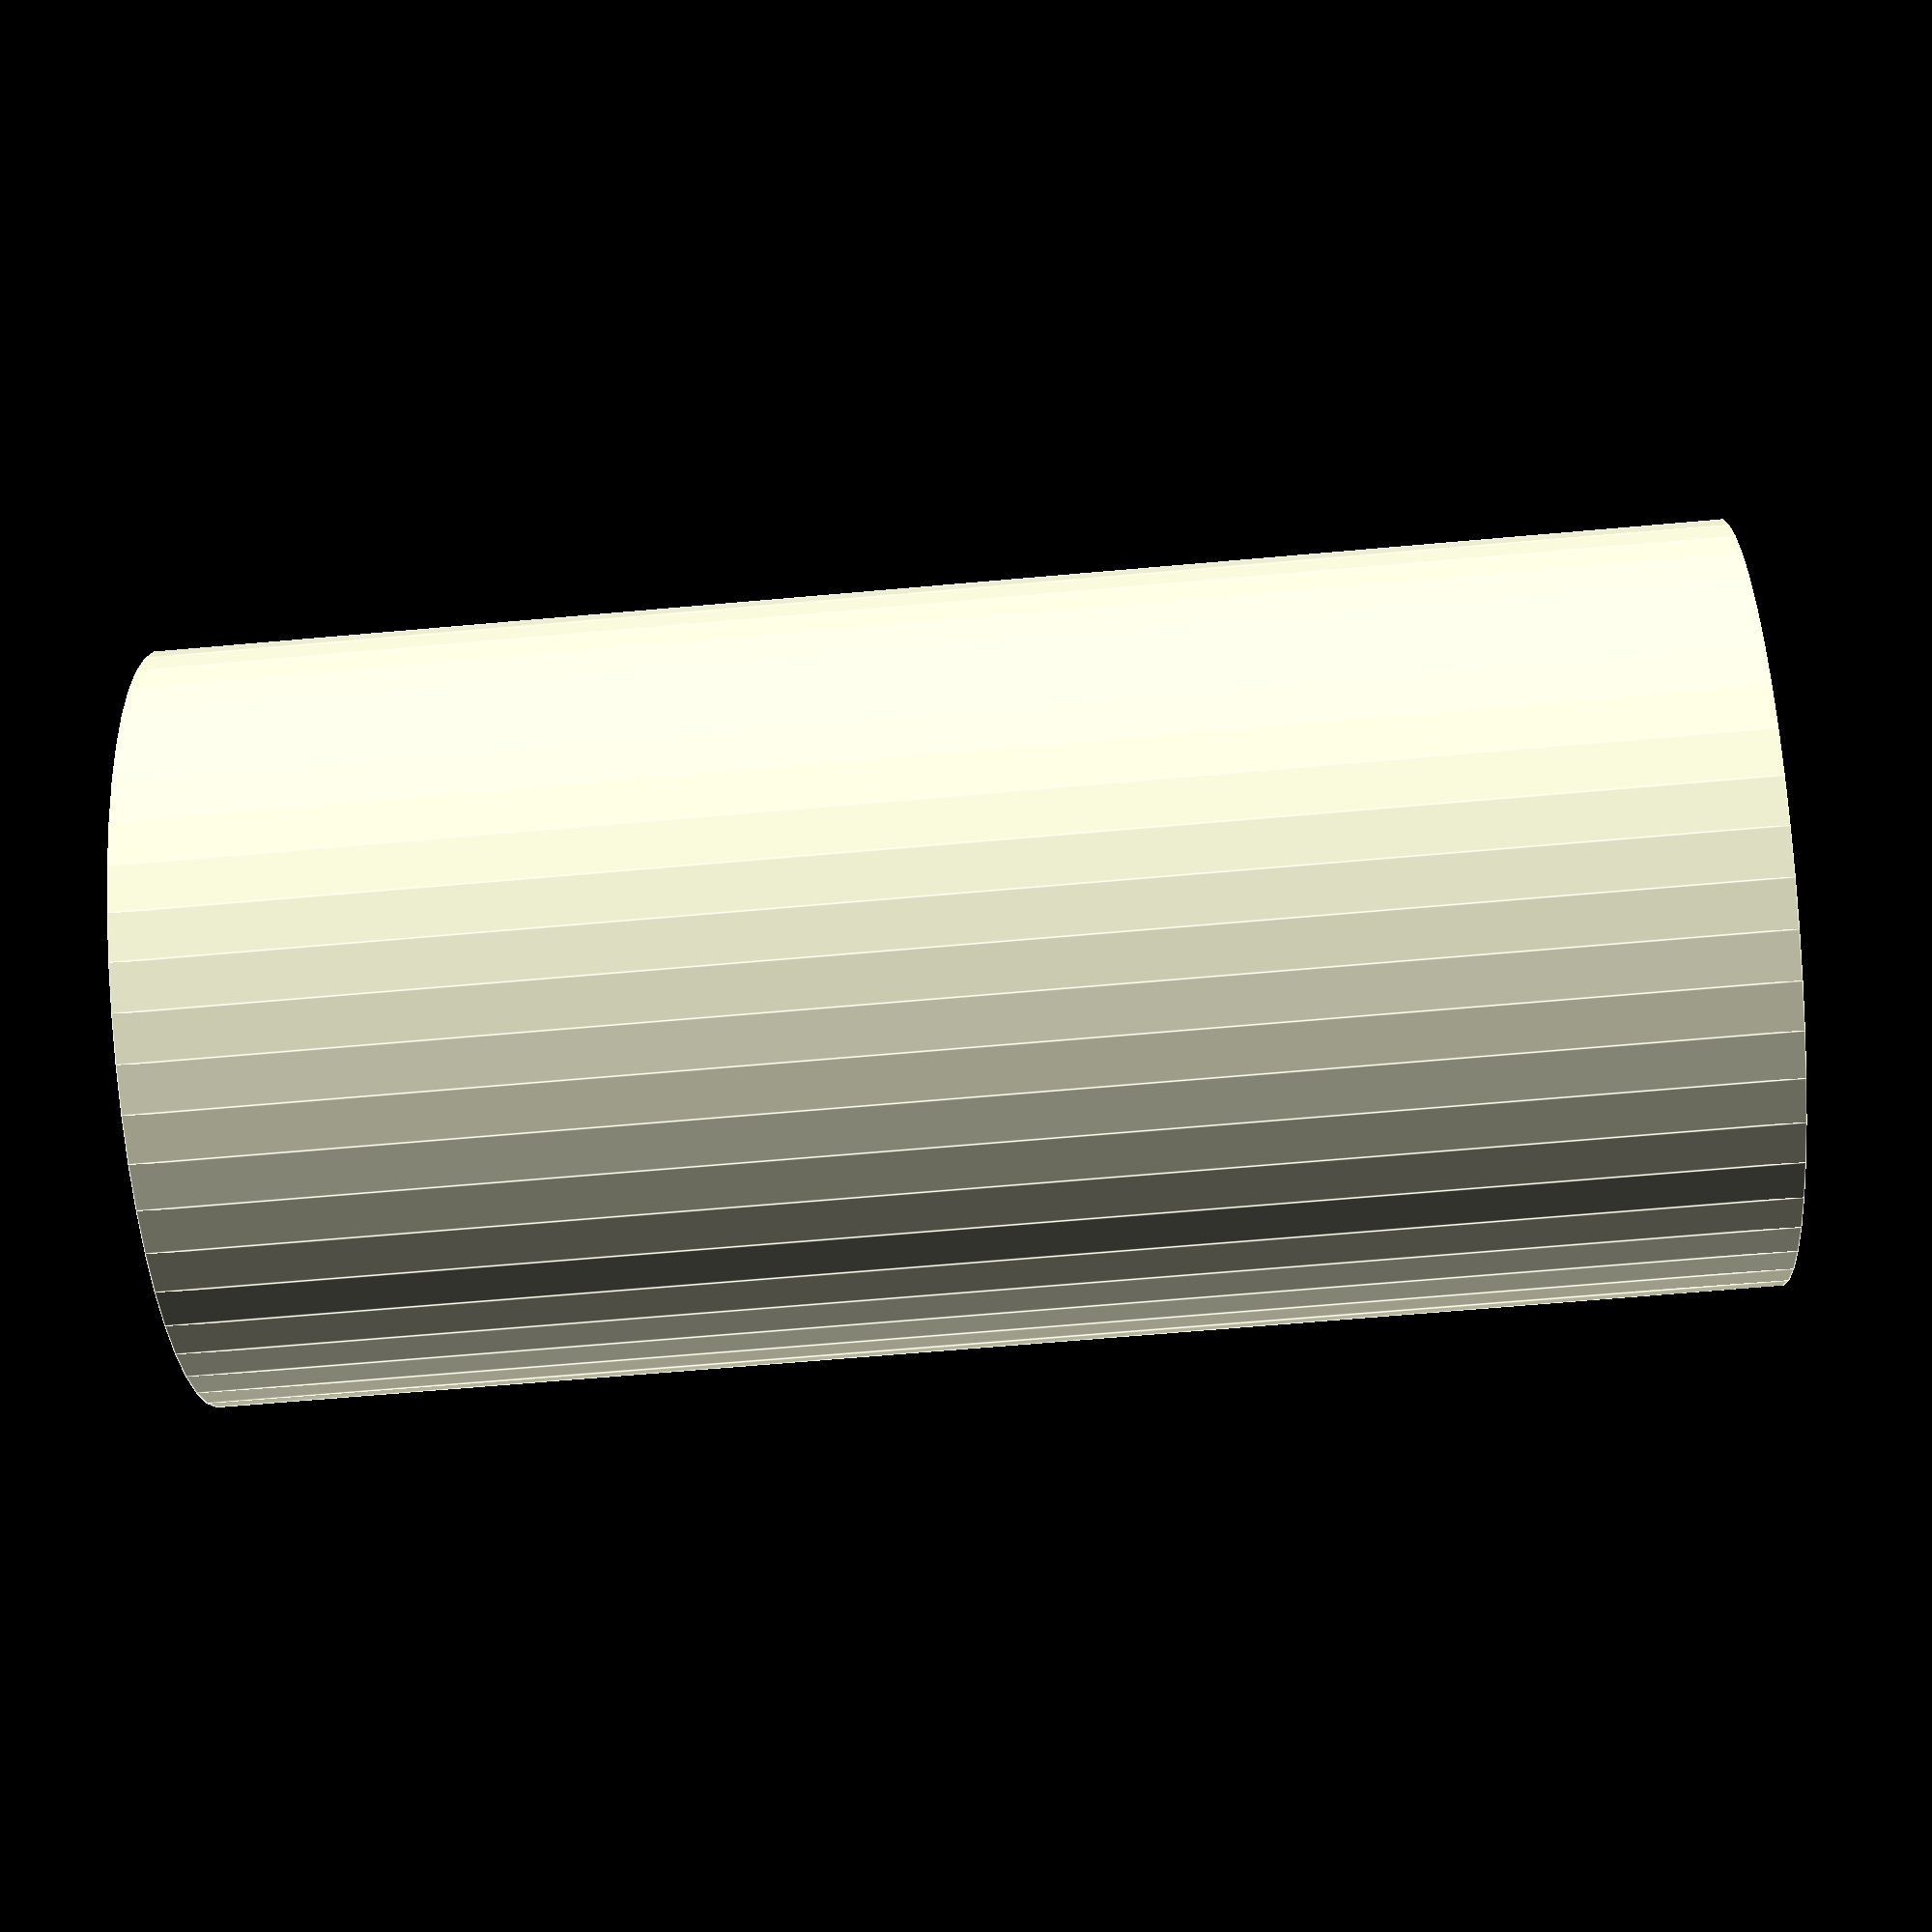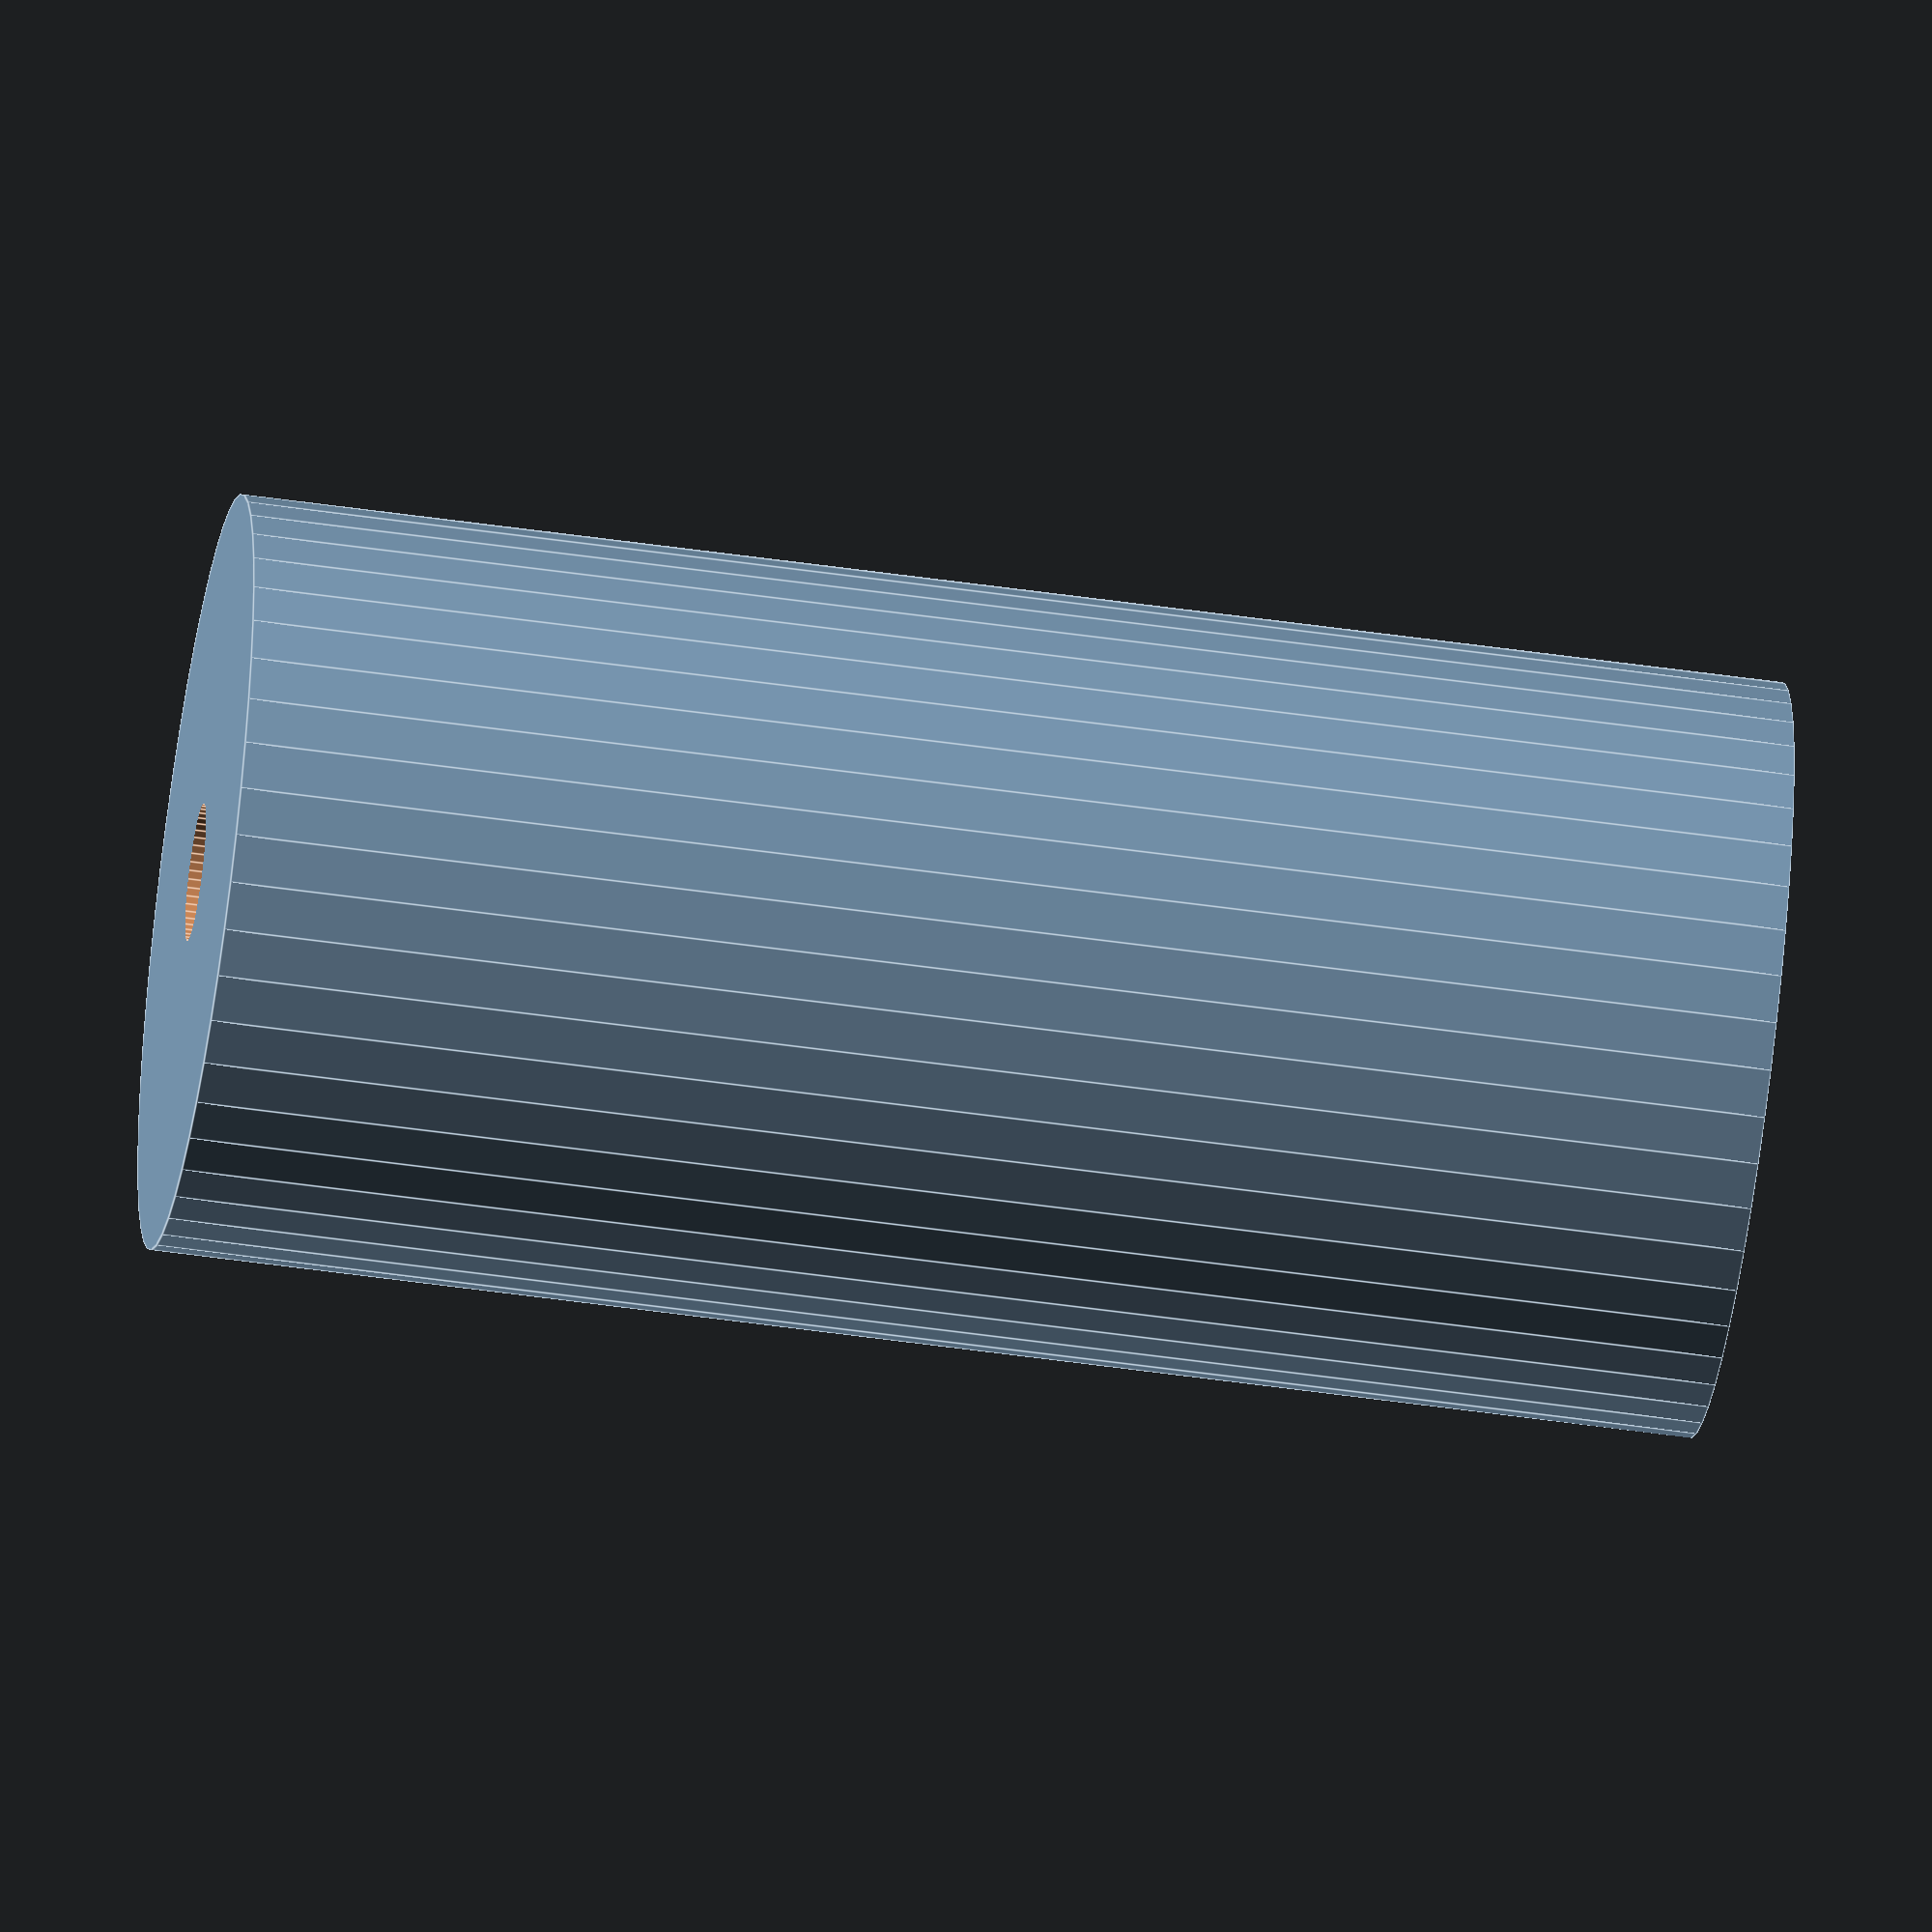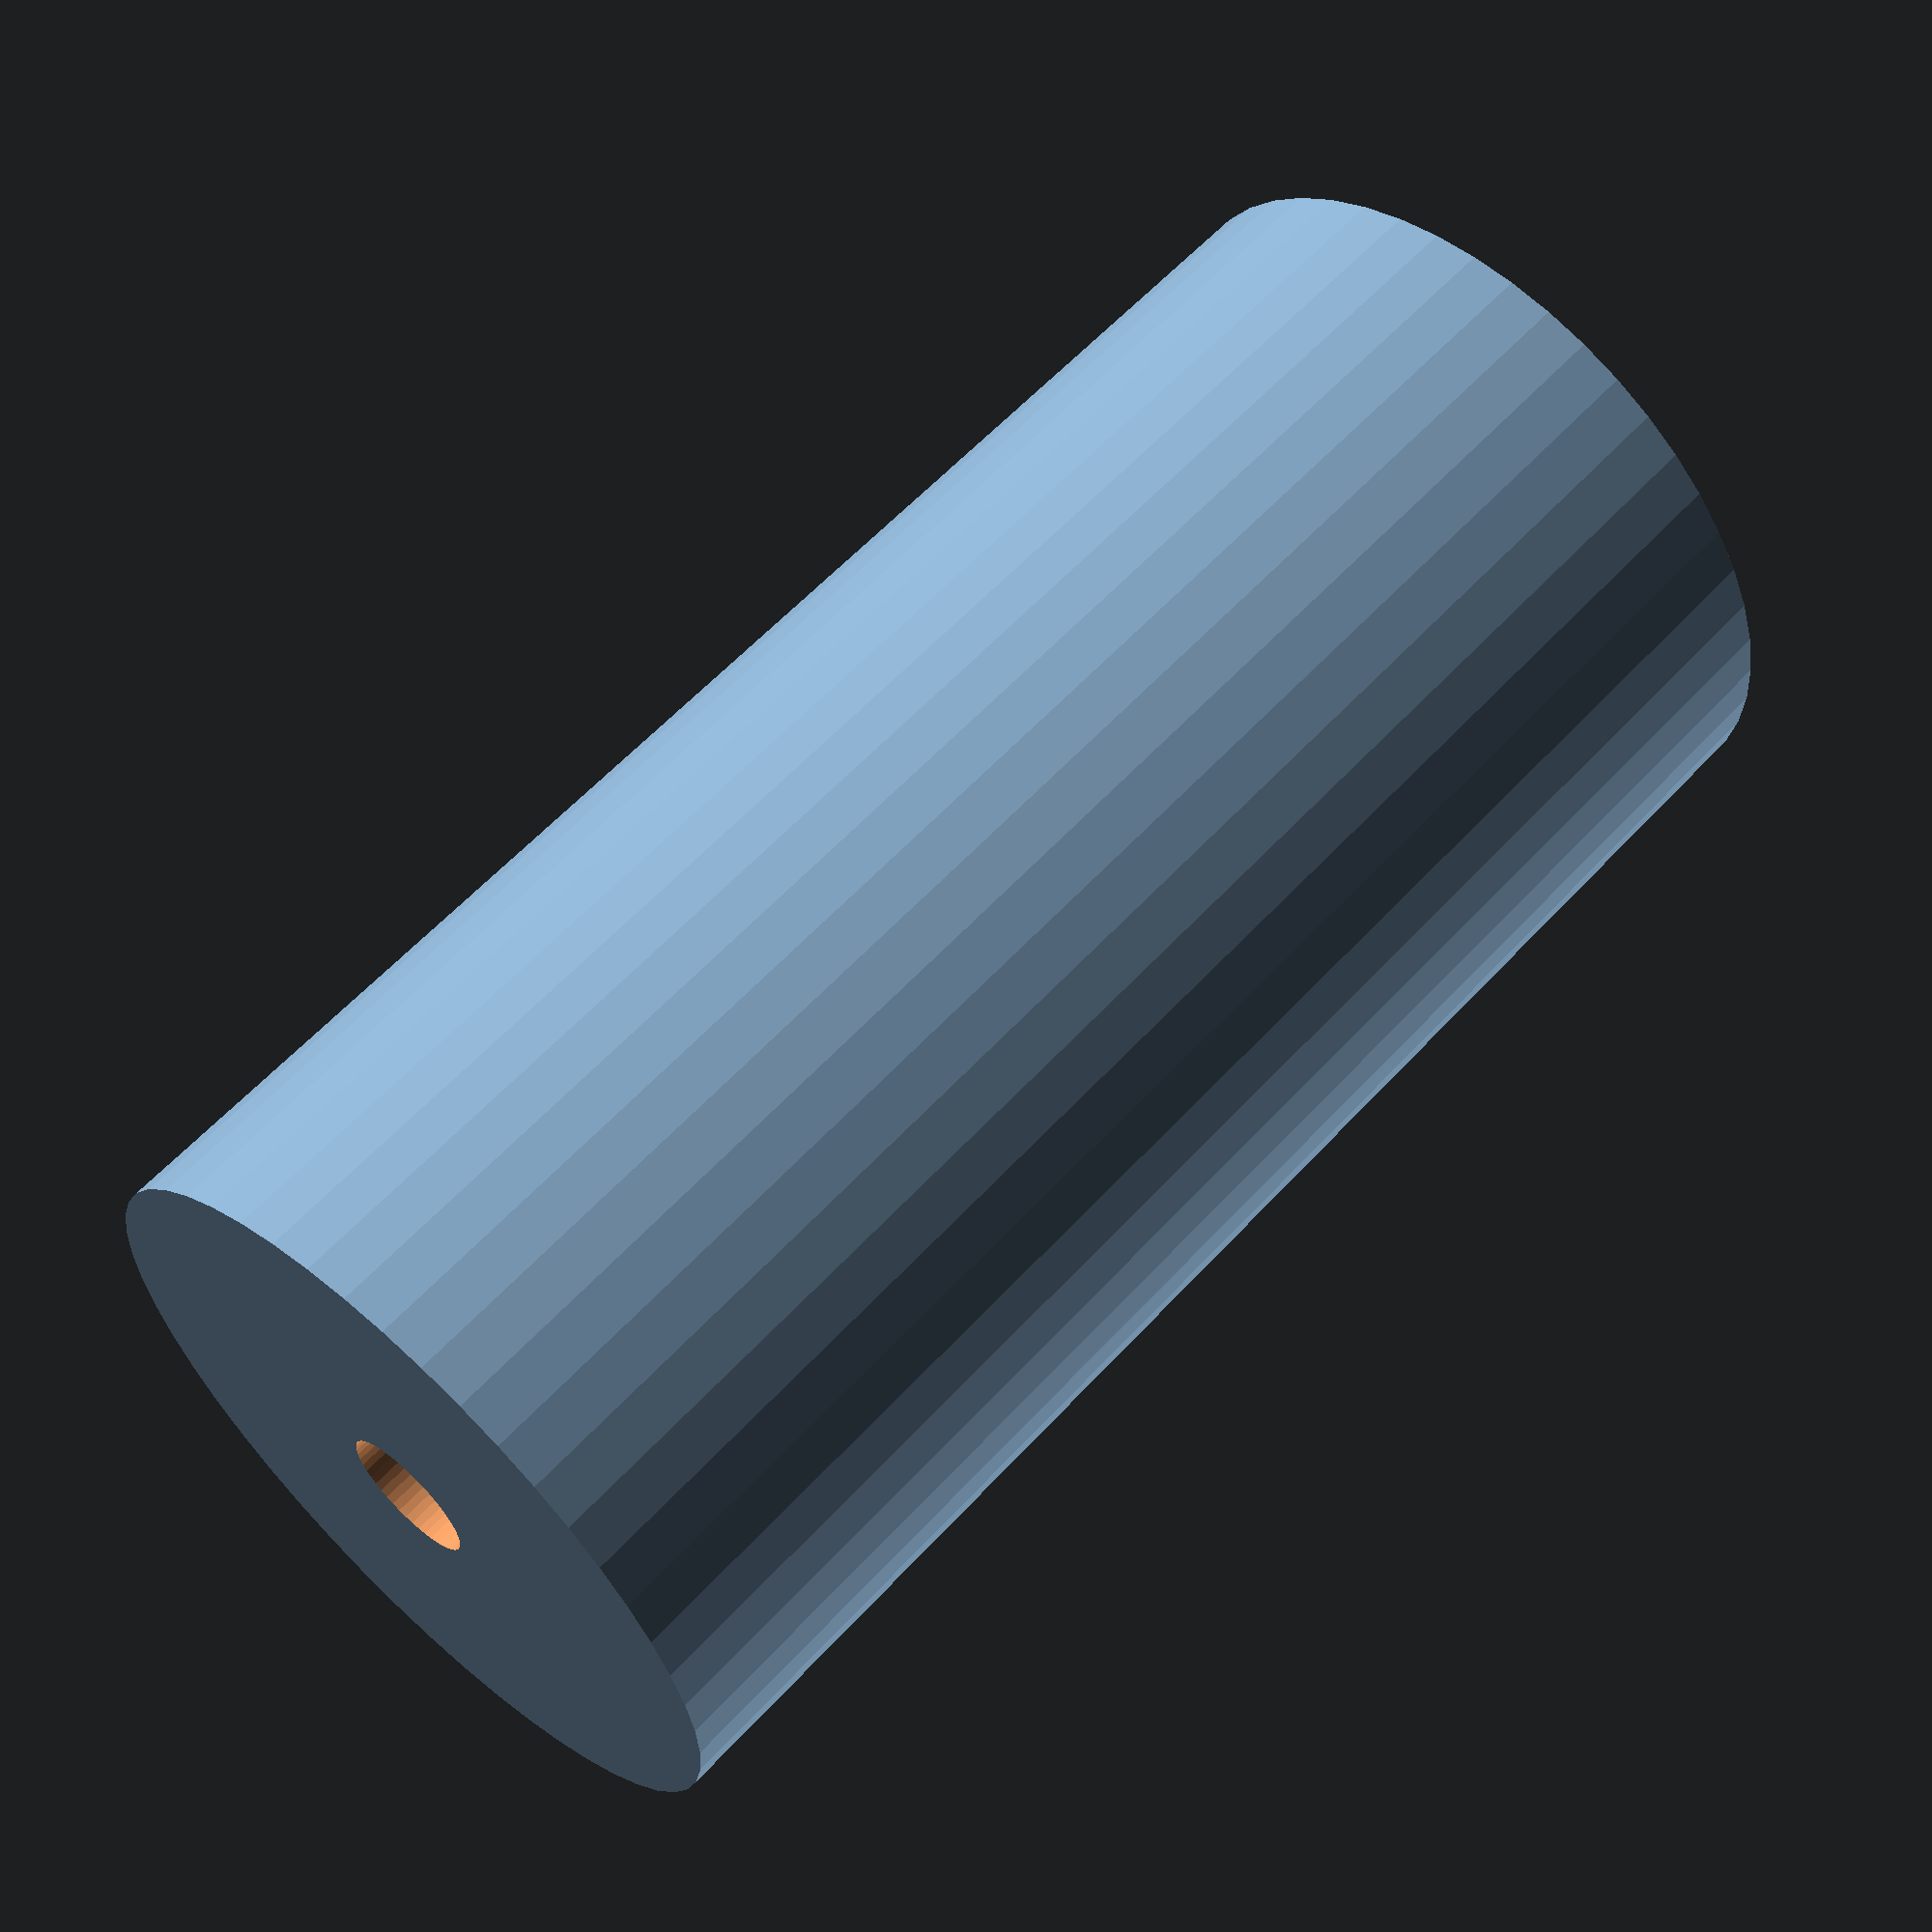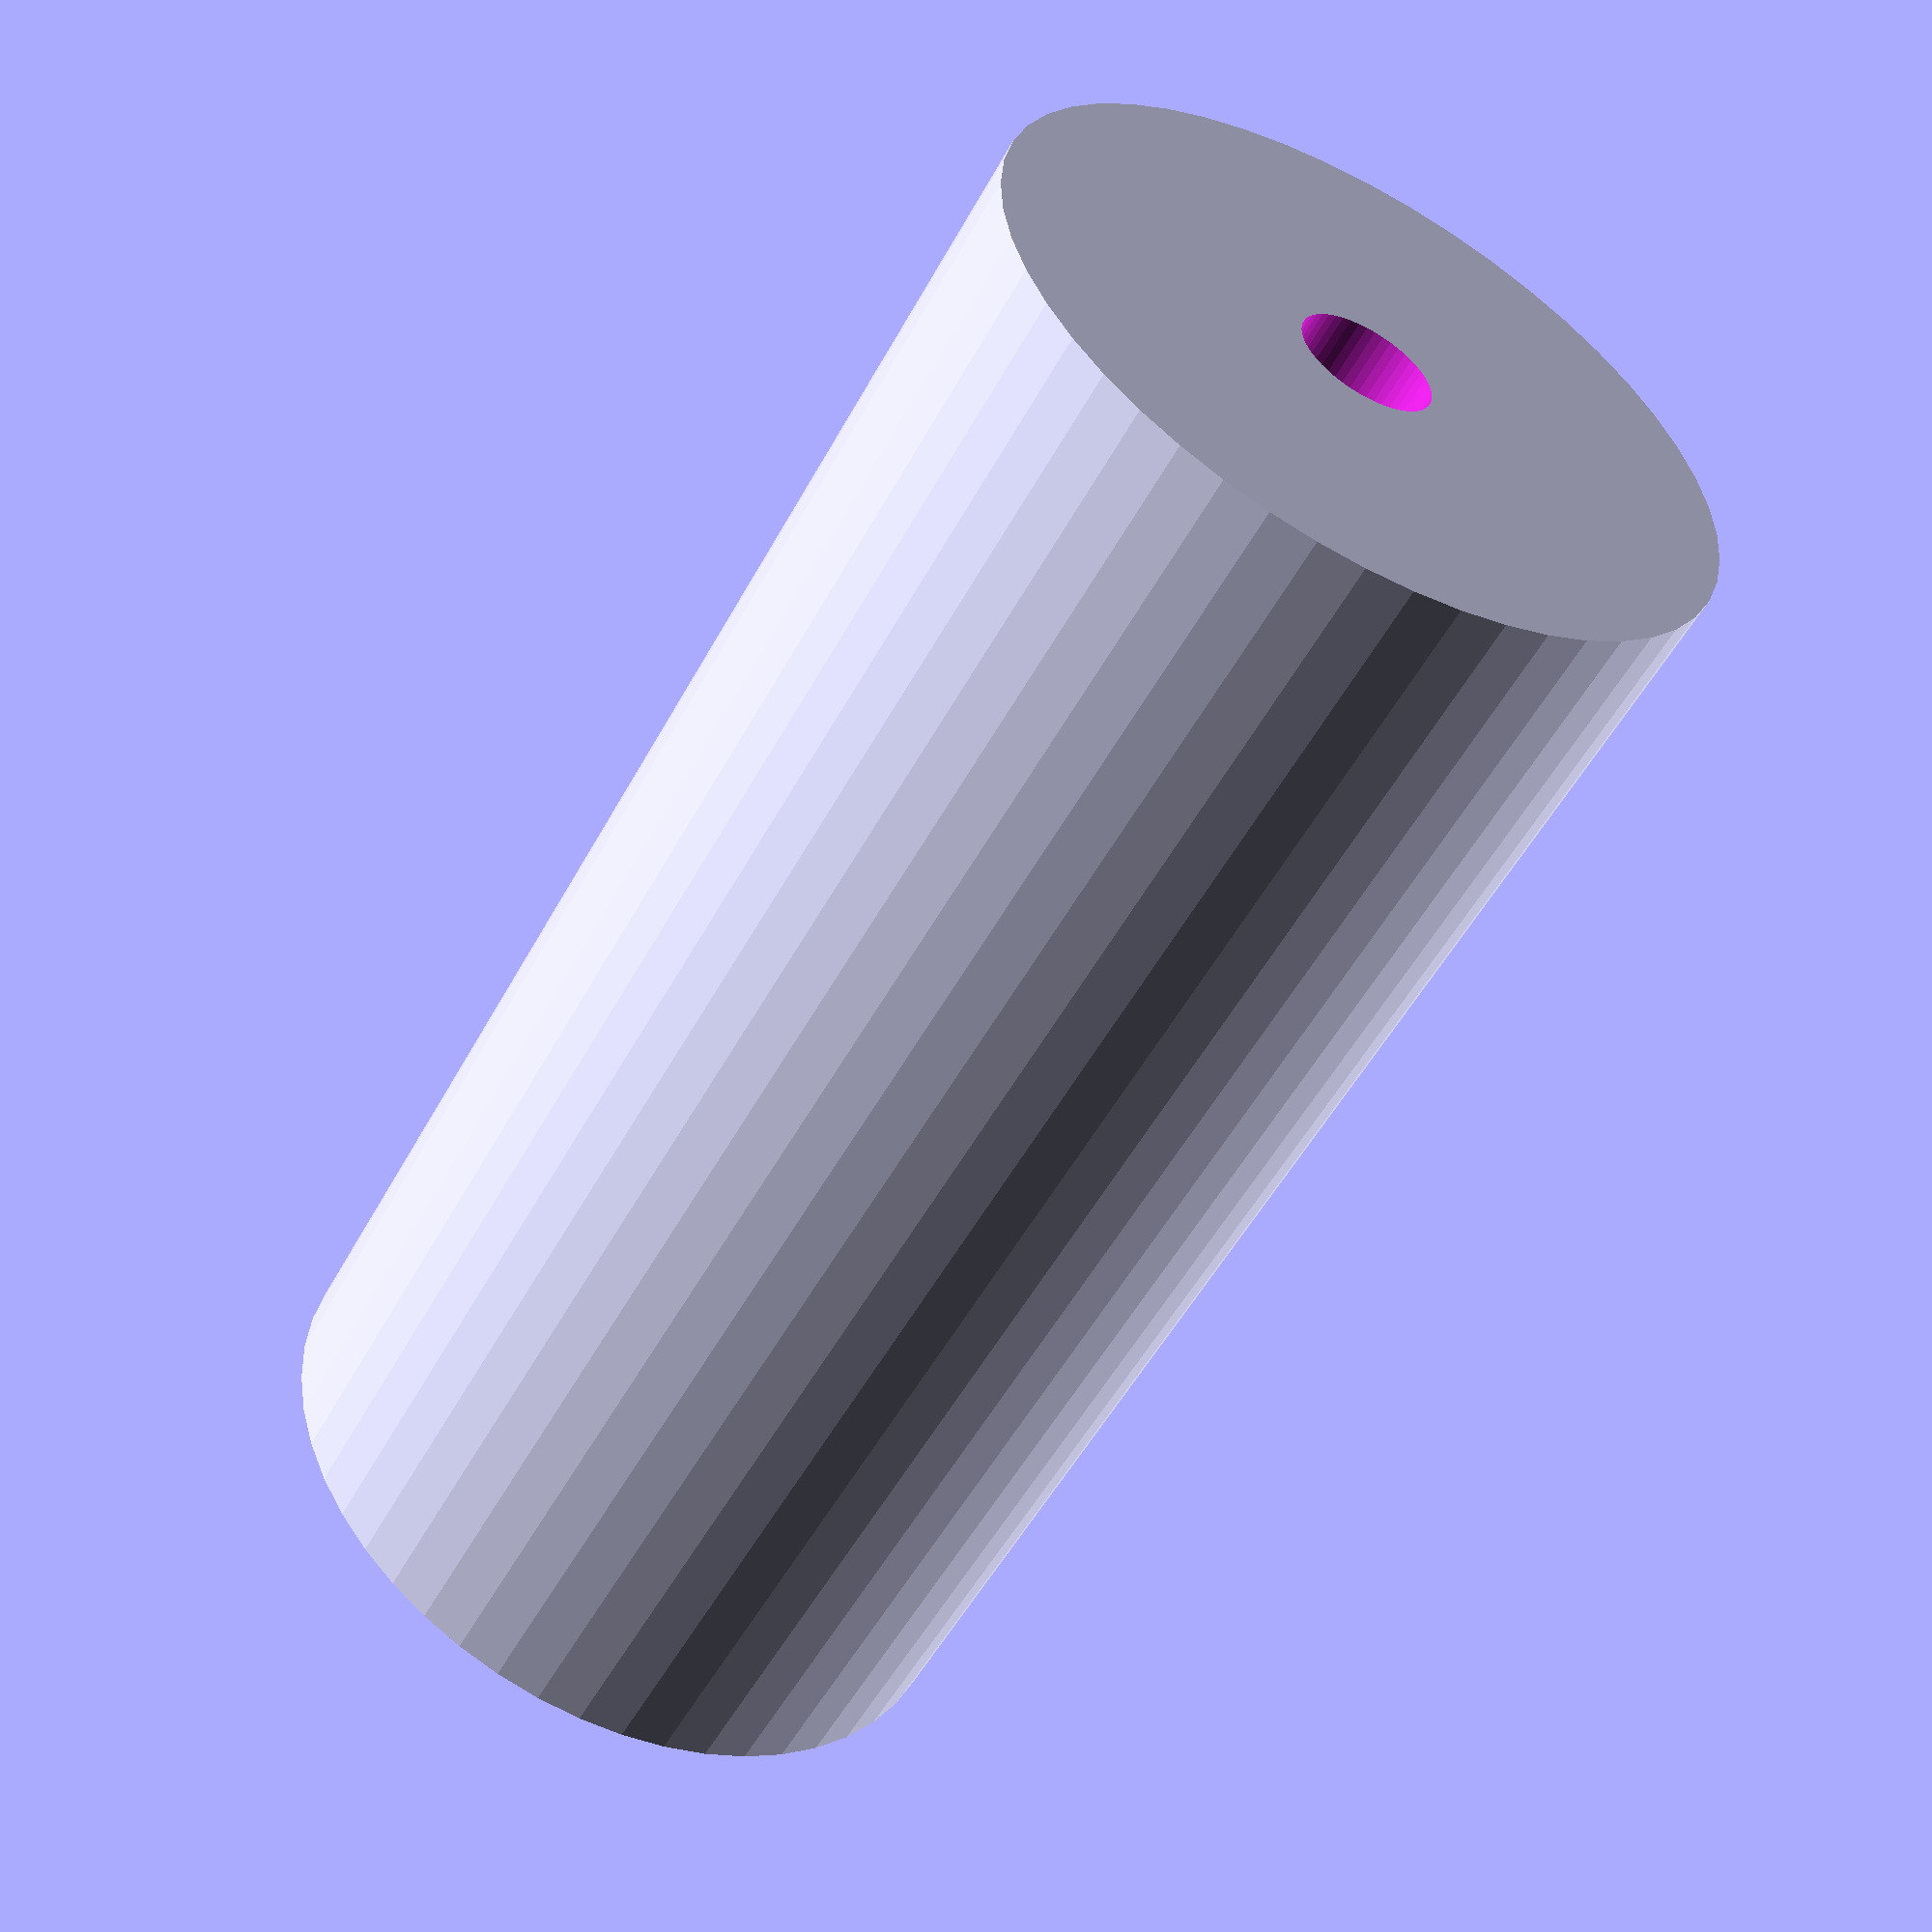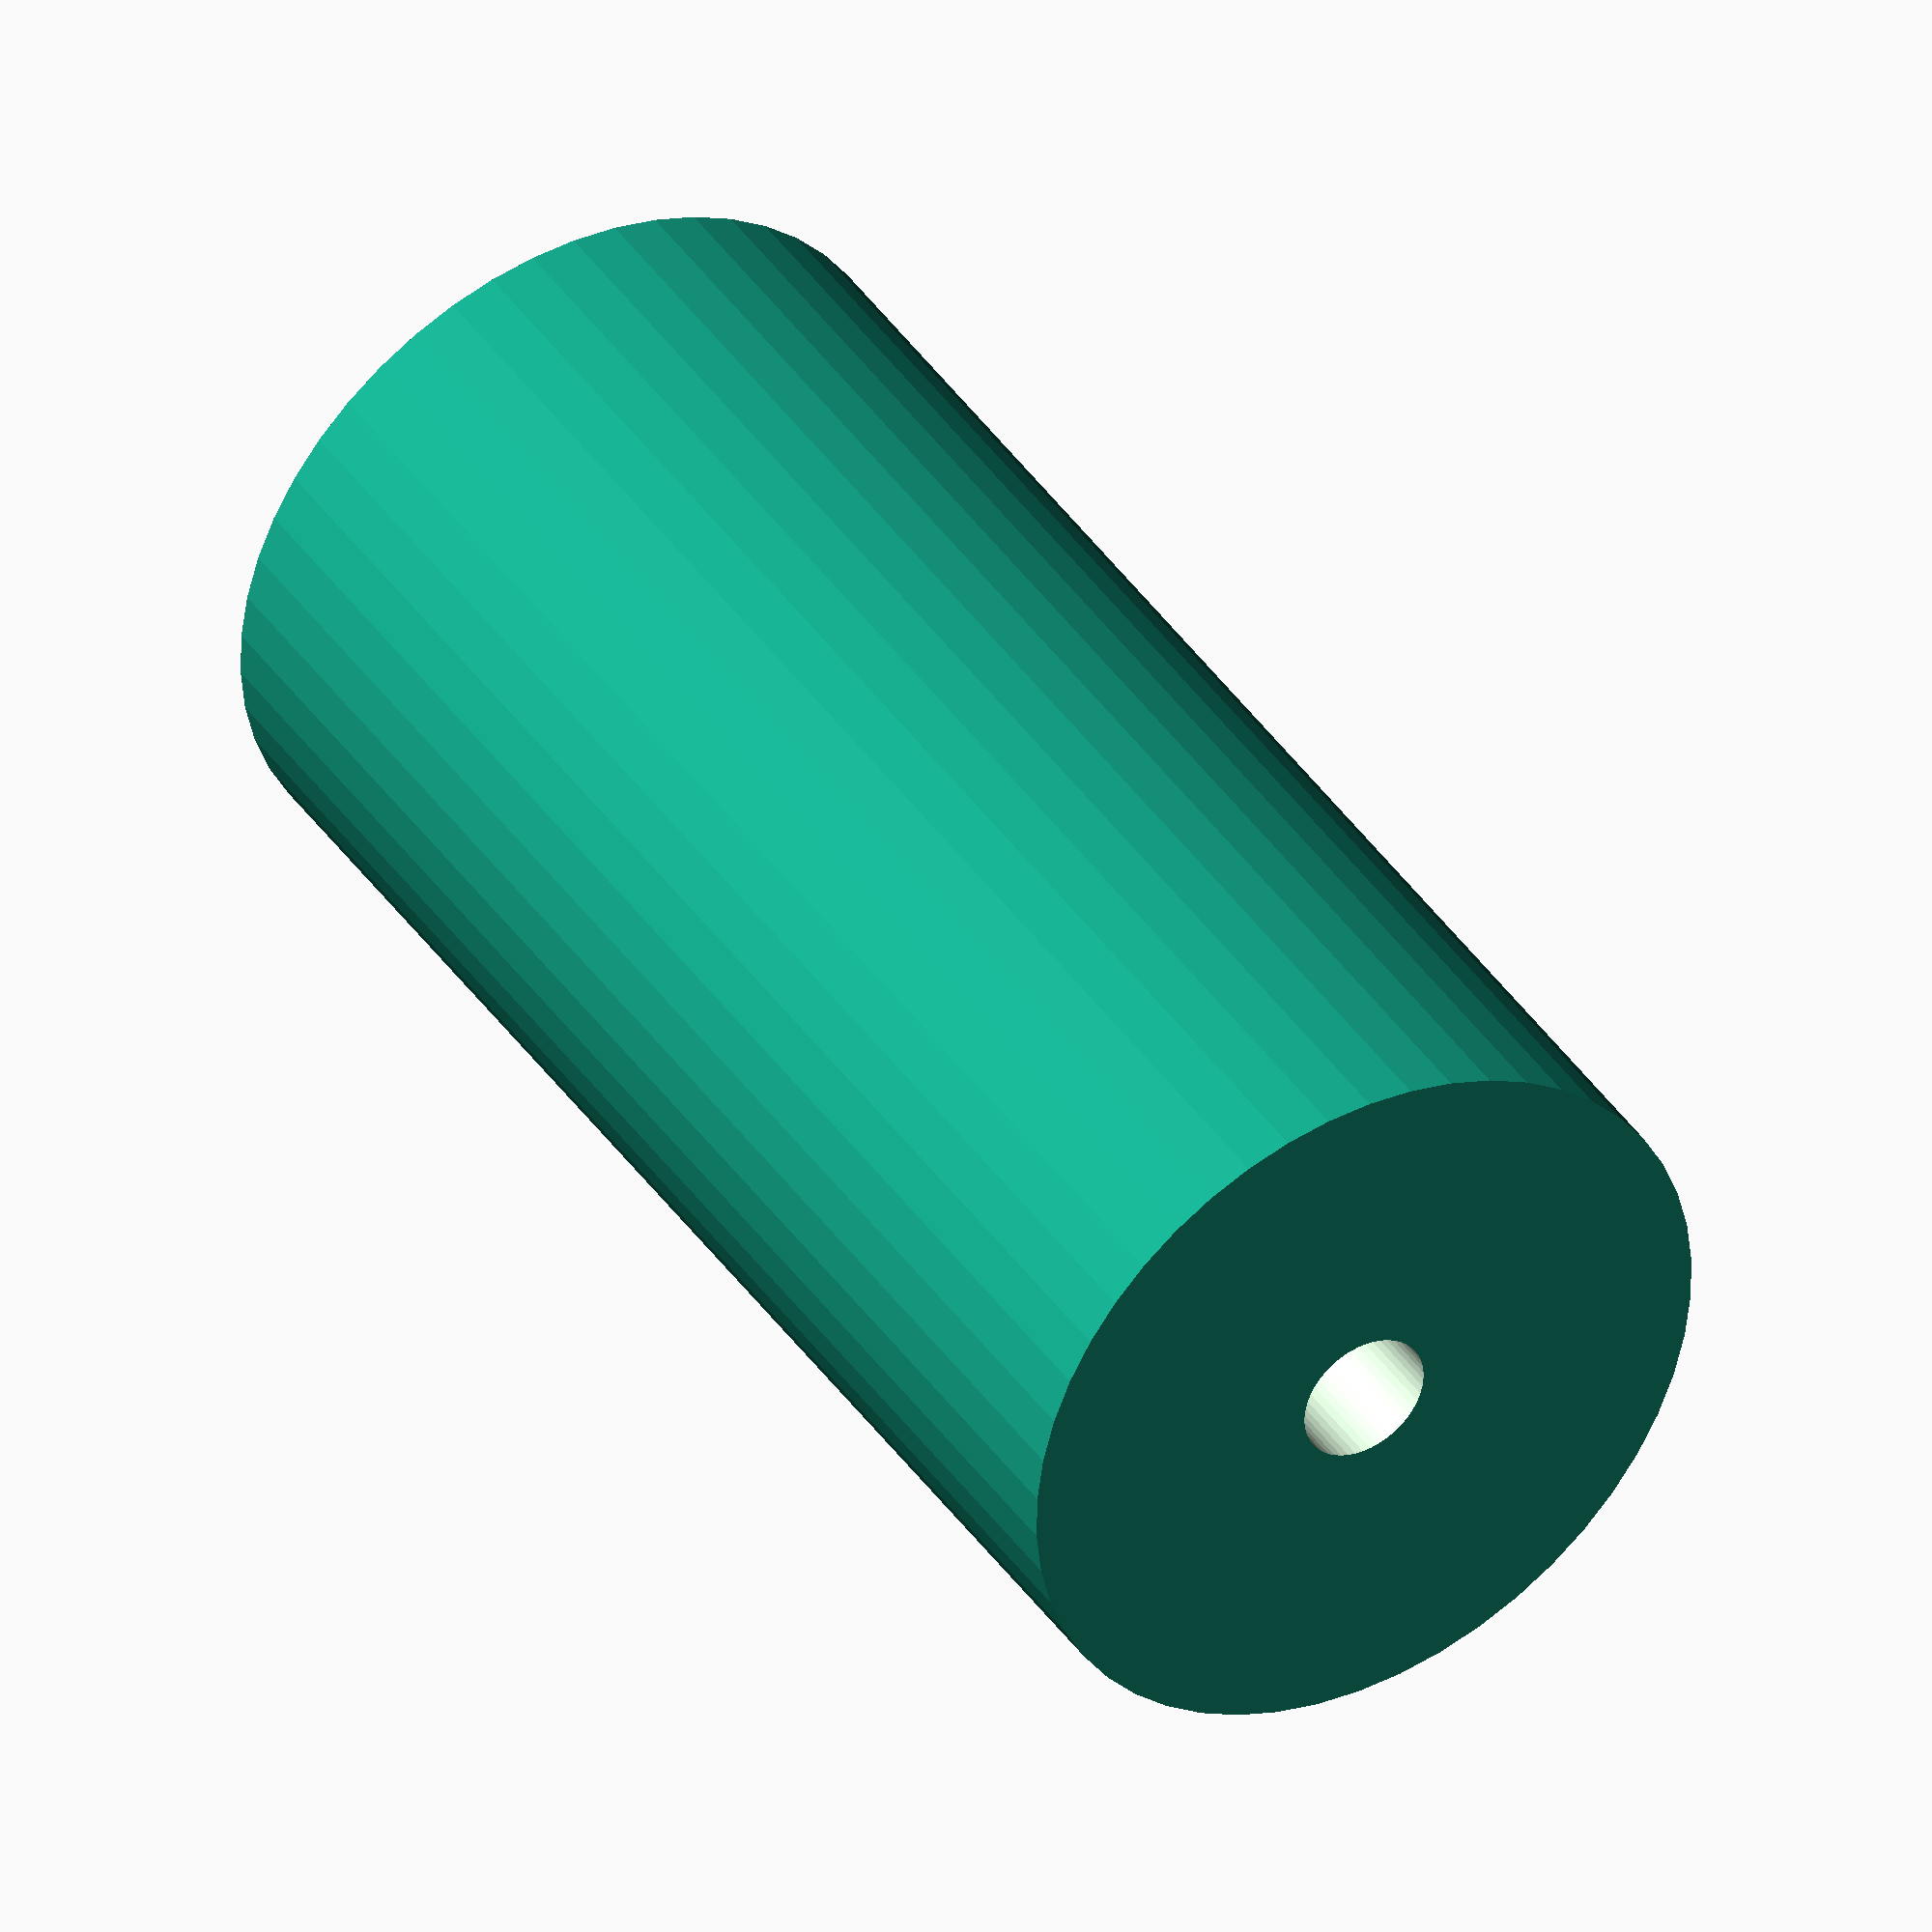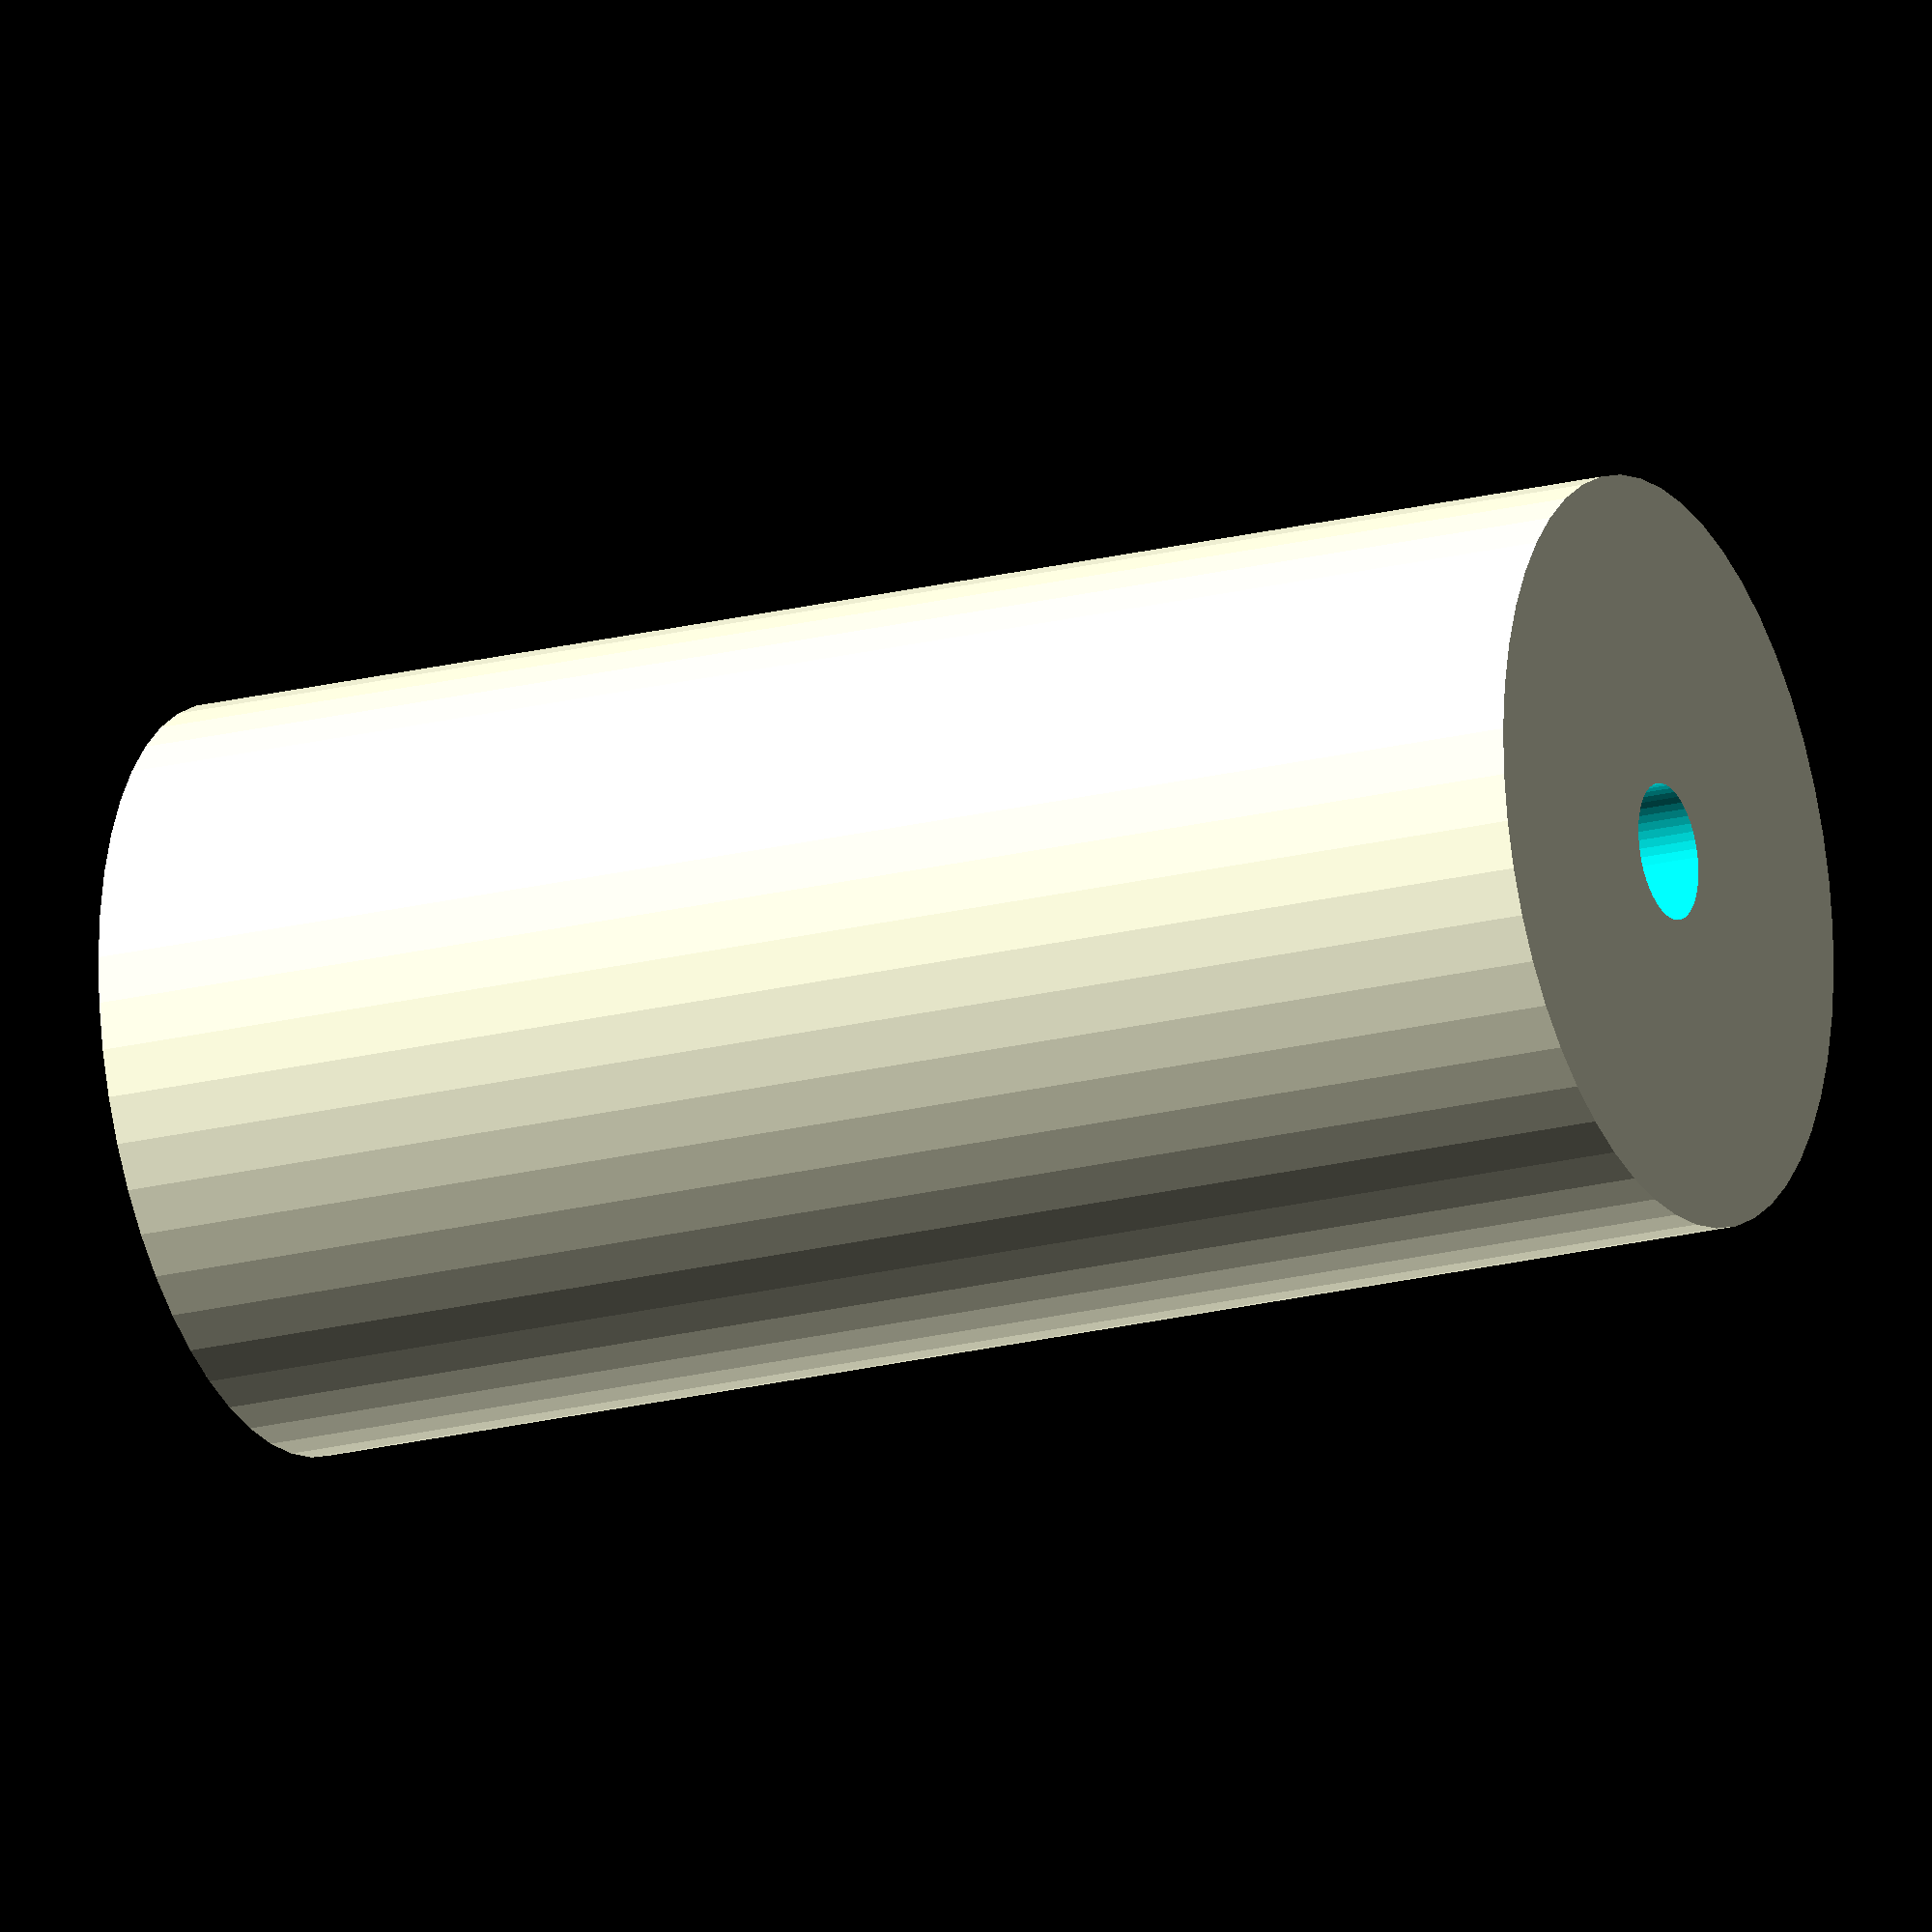
<openscad>
$fn = 50;


difference() {
	union() {
		translate(v = [0, 0, -22.5000000000]) {
			cylinder(h = 45, r = 11.0000000000);
		}
	}
	union() {
		translate(v = [0, 0, -100.0000000000]) {
			cylinder(h = 200, r = 2);
		}
	}
}
</openscad>
<views>
elev=63.2 azim=270.9 roll=275.2 proj=p view=edges
elev=52.0 azim=283.6 roll=81.2 proj=o view=edges
elev=120.3 azim=78.9 roll=137.7 proj=p view=solid
elev=53.5 azim=253.0 roll=331.9 proj=p view=solid
elev=319.9 azim=40.6 roll=329.3 proj=o view=wireframe
elev=199.8 azim=51.5 roll=244.3 proj=o view=wireframe
</views>
